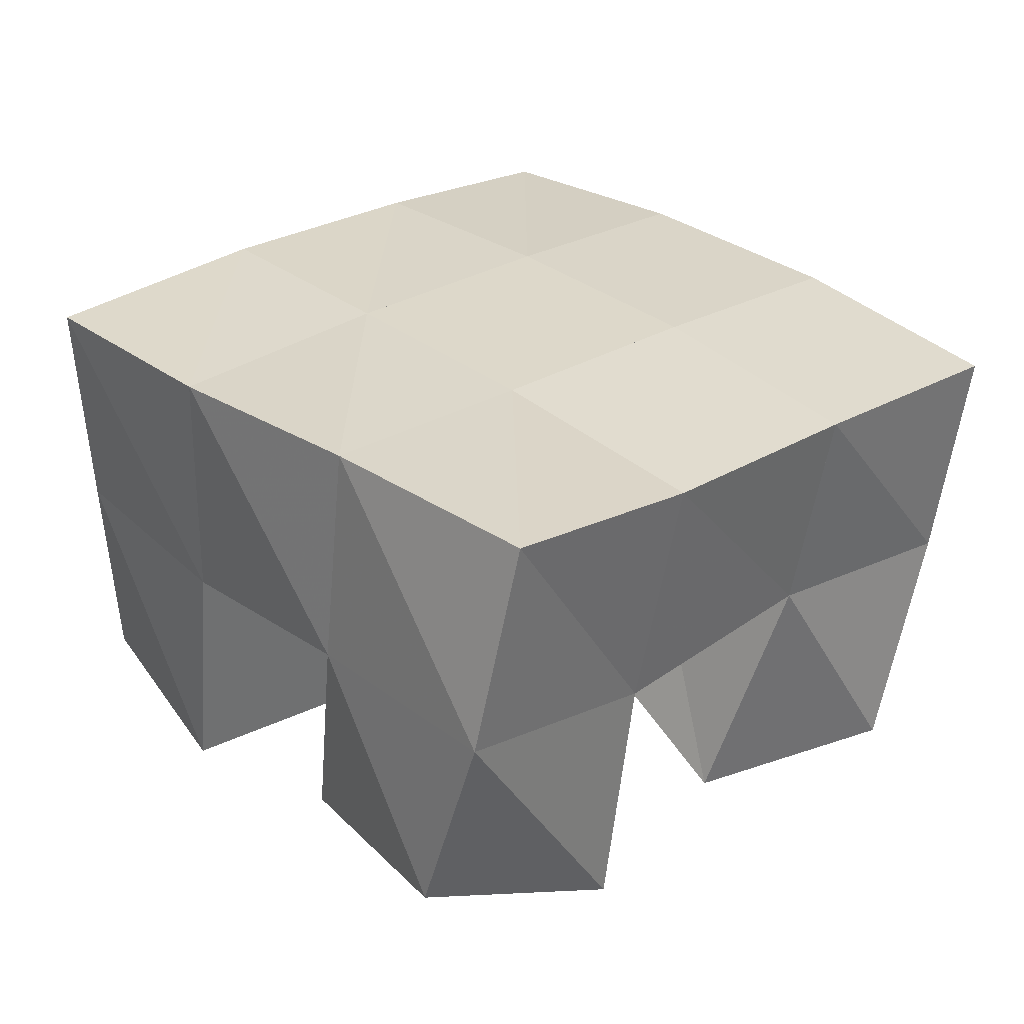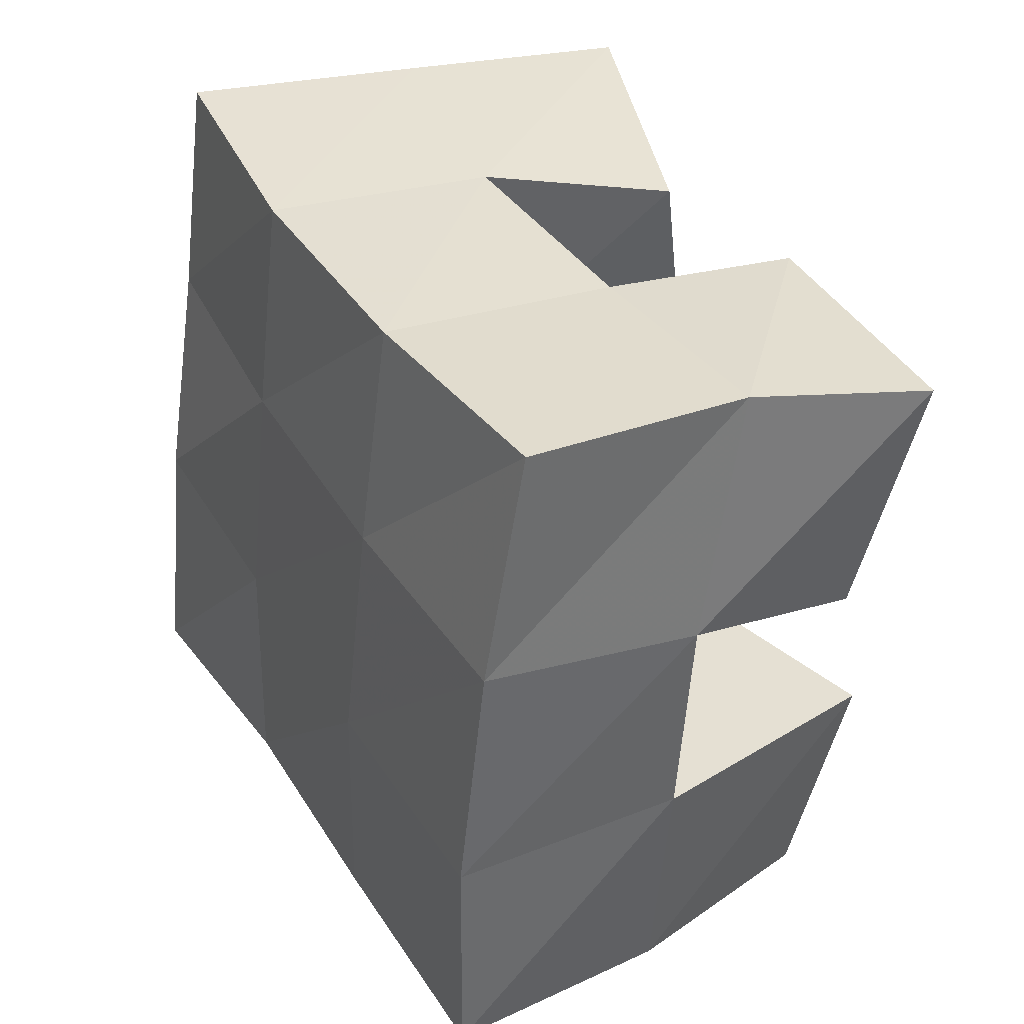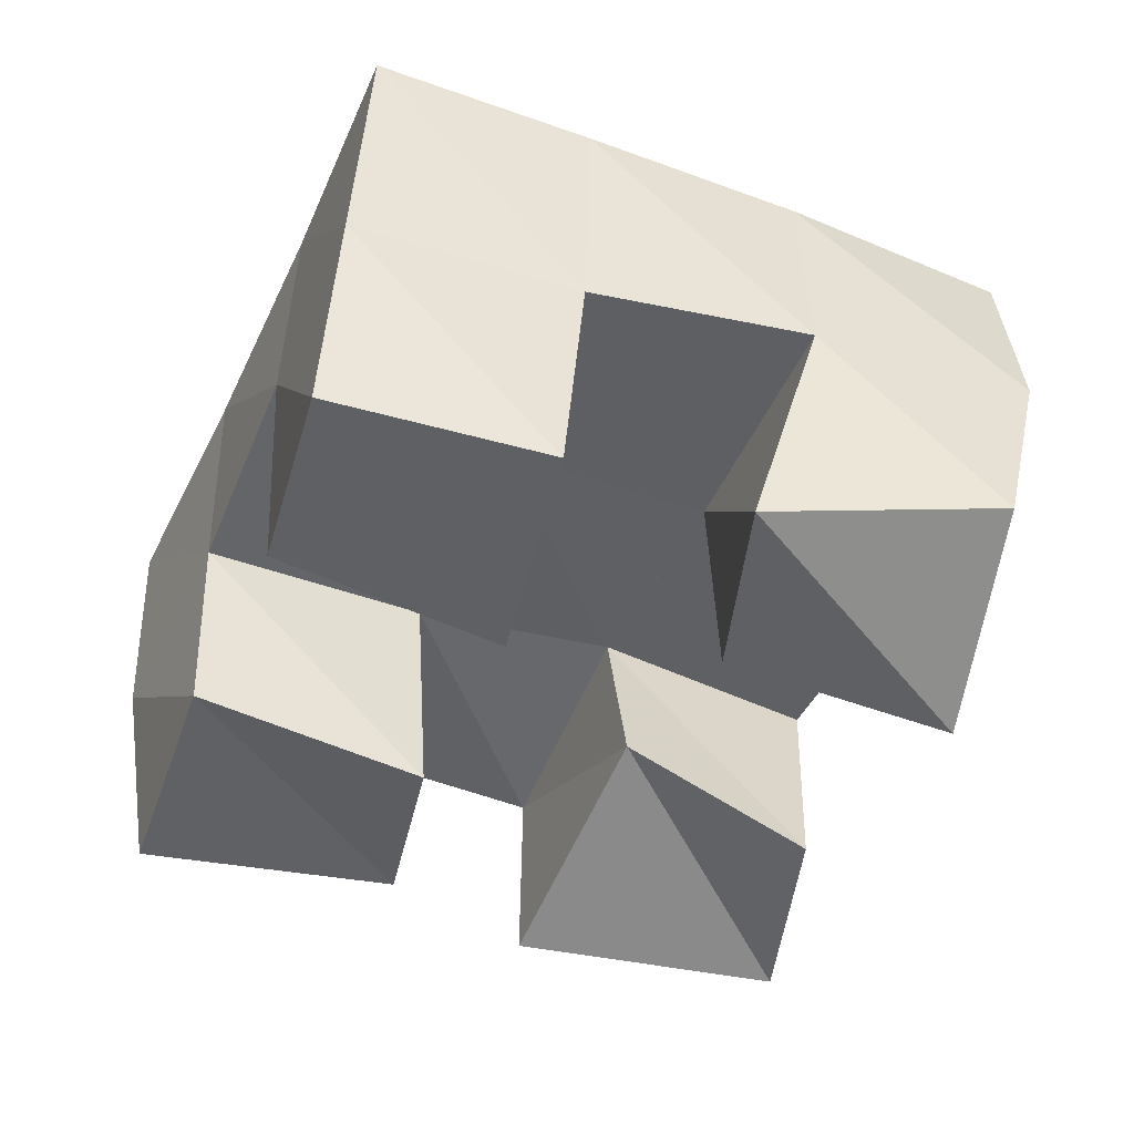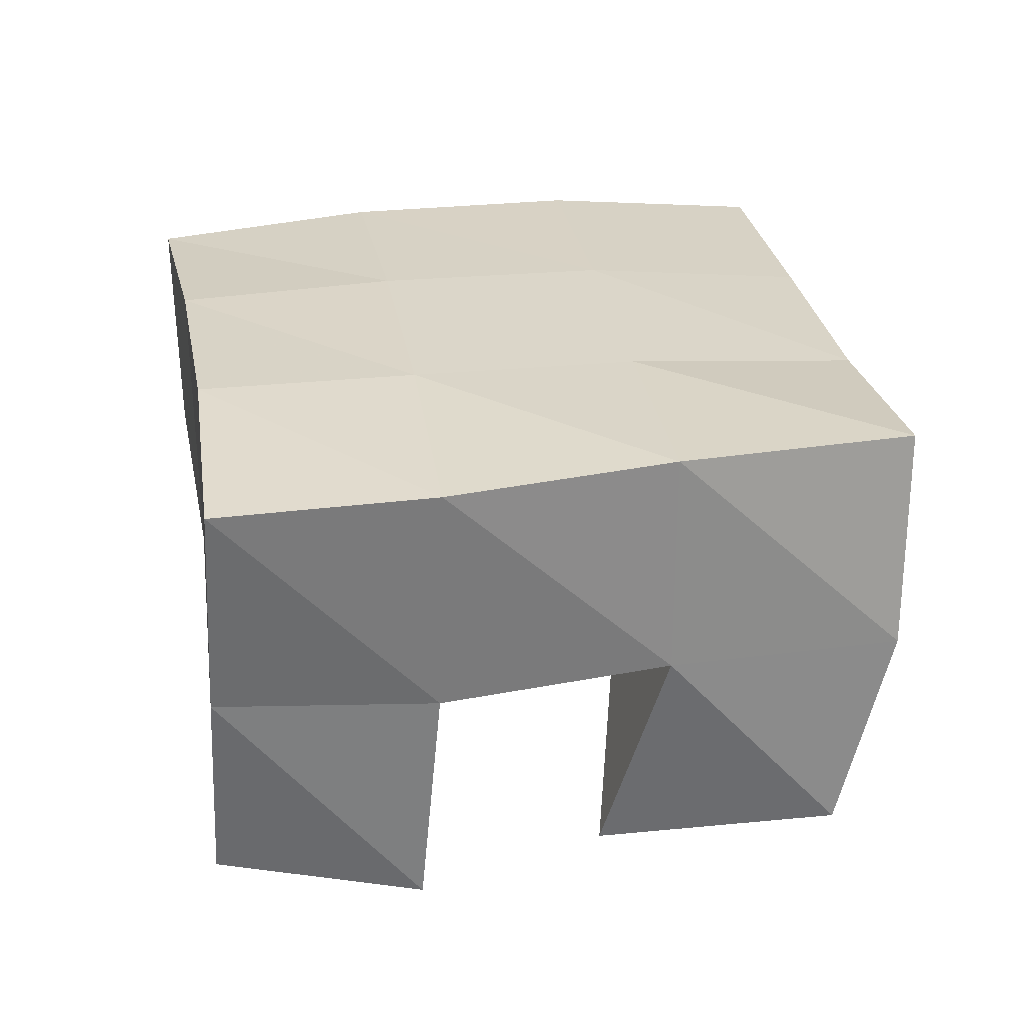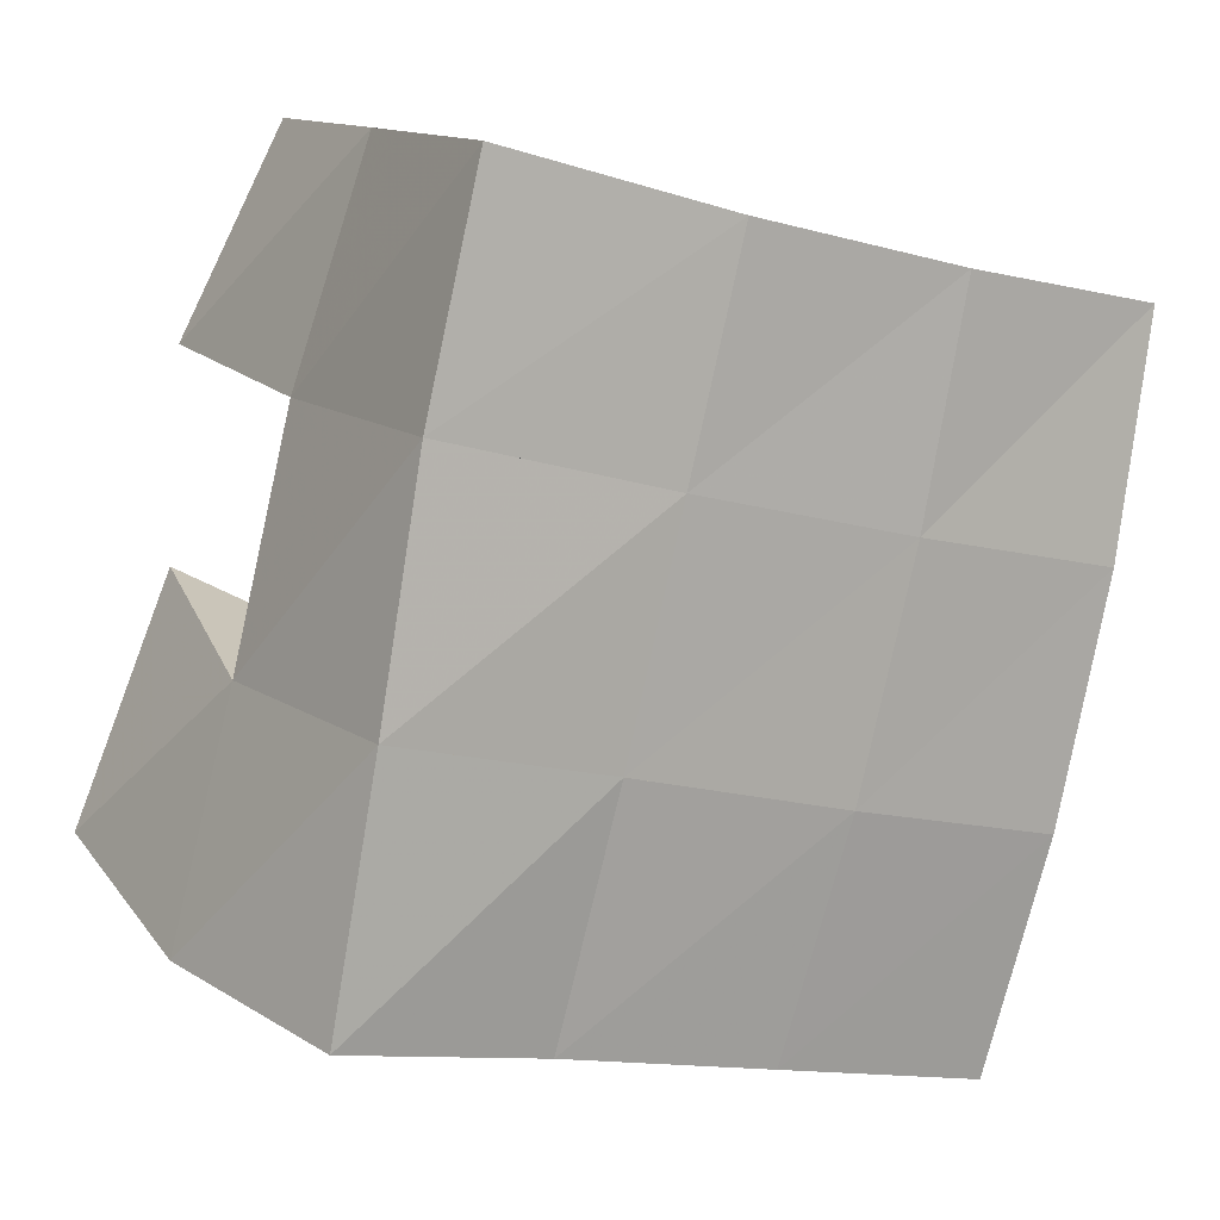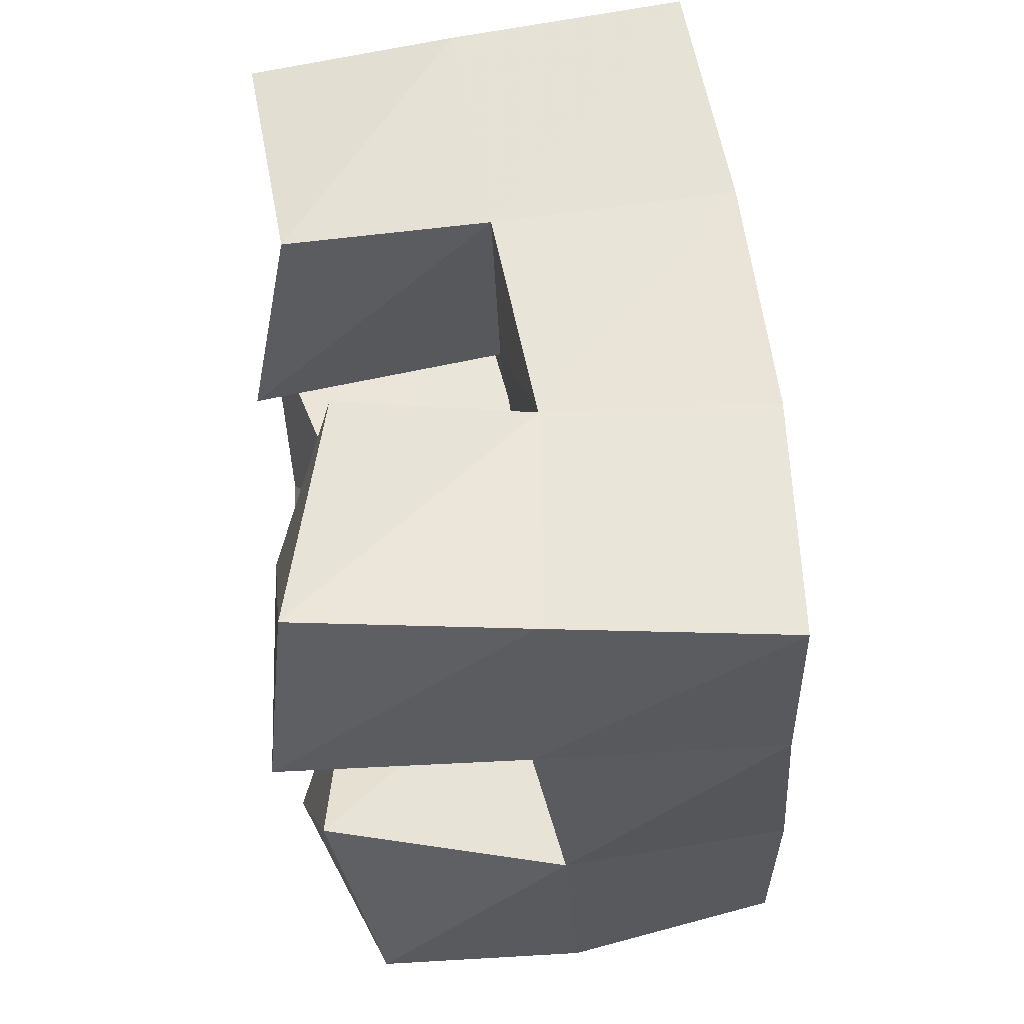
<metadata>
{"format":"obj","ext":"obj","renderer":"f3d","projection":"perspective","resolution":1024,"background":"white","views":[{"elev":31.6,"azim":122.9,"up":"+Y"},{"elev":24.1,"azim":-115.7,"up":"+Z"},{"elev":-44.8,"azim":53.1,"up":"+Y"},{"elev":32.2,"azim":67.2,"up":"+Y"},{"elev":10.7,"azim":149.6,"up":"+Z"},{"elev":73.8,"azim":85.9,"up":"+Z"}]}
</metadata>
<code>
v 2.956 0.119 -0.1833
v 2.956 0.1635 -0.1962
v 2.932 0.1091 -0.1365
v 2.942 0.1609 -0.1481
v 2.914 0.1 -0.2035
v 2.905 0.1508 -0.205
v 2.89 0.1156 -0.1633
v 2.891 0.1573 -0.1595
v 2.838 0.1 -0.1246
v 2.83 0.1545 -0.1262
v 2.82 0.1103 -0.07808
v 2.819 0.1536 -0.07756
v 2.794 0.1088 -0.1461
v 2.779 0.1536 -0.1381
v 2.774 0.1048 -0.09252
v 2.772 0.1483 -0.08584
v 2.867 0.1 -0.2042
v 2.855 0.1528 -0.2171
v 2.855 0.1179 -0.1656
v 2.842 0.1601 -0.1709
v 2.825 0.1 -0.2296
v 2.807 0.1469 -0.2318
v 2.802 0.1 -0.1753
v 2.792 0.1506 -0.1831
v 2.926 0.1022 -0.09477
v 2.927 0.1542 -0.0999
v 2.906 0.1082 -0.05216
v 2.911 0.1559 -0.05301
v 2.878 0.1031 -0.1167
v 2.878 0.1586 -0.1151
v 2.857 0.1188 -0.0724
v 2.864 0.1598 -0.06591
v 2.947 0.2095 -0.2012
v 2.937 0.2096 -0.1502
v 2.901 0.2024 -0.2122
v 2.889 0.207 -0.1623
v 2.852 0.1995 -0.224
v 2.839 0.2049 -0.1754
v 2.802 0.1954 -0.2363
v 2.79 0.2009 -0.1875
v 2.927 0.2069 -0.1012
v 2.877 0.2077 -0.1139
v 2.826 0.2055 -0.126
v 2.777 0.2012 -0.1365
v 2.915 0.2064 -0.05409
v 2.865 0.2079 -0.06723
v 2.815 0.2044 -0.07813
v 2.766 0.1978 -0.0869
f 1 2 4
f 3 1 4
f 2 6 8
f 4 2 8
f 6 5 7
f 8 6 7
f 5 1 3
f 7 5 3
f 8 7 3
f 4 8 3
f 2 1 5
f 6 2 5
f 9 10 12
f 11 9 12
f 10 14 16
f 12 10 16
f 14 13 15
f 16 14 15
f 13 9 11
f 15 13 11
f 16 15 11
f 12 16 11
f 10 9 13
f 14 10 13
f 17 18 20
f 19 17 20
f 18 22 24
f 20 18 24
f 22 21 23
f 24 22 23
f 21 17 19
f 23 21 19
f 24 23 19
f 20 24 19
f 18 17 21
f 22 18 21
f 25 26 28
f 27 25 28
f 26 30 32
f 28 26 32
f 30 29 31
f 32 30 31
f 29 25 27
f 31 29 27
f 32 31 27
f 28 32 27
f 26 25 29
f 30 26 29
f 2 33 34
f 4 2 34
f 33 35 36
f 34 33 36
f 35 6 8
f 36 35 8
f 6 2 4
f 8 6 4
f 36 8 4
f 34 36 4
f 33 2 6
f 35 33 6
f 6 35 36
f 8 6 36
f 35 37 38
f 36 35 38
f 37 18 20
f 38 37 20
f 18 6 8
f 20 18 8
f 38 20 8
f 36 38 8
f 35 6 18
f 37 35 18
f 18 37 38
f 20 18 38
f 37 39 40
f 38 37 40
f 39 22 24
f 40 39 24
f 22 18 20
f 24 22 20
f 40 24 20
f 38 40 20
f 37 18 22
f 39 37 22
f 4 34 41
f 26 4 41
f 34 36 42
f 41 34 42
f 36 8 30
f 42 36 30
f 8 4 26
f 30 8 26
f 42 30 26
f 41 42 26
f 34 4 8
f 36 34 8
f 8 36 42
f 30 8 42
f 36 38 43
f 42 36 43
f 38 20 10
f 43 38 10
f 20 8 30
f 10 20 30
f 43 10 30
f 42 43 30
f 36 8 20
f 38 36 20
f 20 38 43
f 10 20 43
f 38 40 44
f 43 38 44
f 40 24 14
f 44 40 14
f 24 20 10
f 14 24 10
f 44 14 10
f 43 44 10
f 38 20 24
f 40 38 24
f 26 41 45
f 28 26 45
f 41 42 46
f 45 41 46
f 42 30 32
f 46 42 32
f 30 26 28
f 32 30 28
f 46 32 28
f 45 46 28
f 41 26 30
f 42 41 30
f 30 42 46
f 32 30 46
f 42 43 47
f 46 42 47
f 43 10 12
f 47 43 12
f 10 30 32
f 12 10 32
f 47 12 32
f 46 47 32
f 42 30 10
f 43 42 10
f 10 43 47
f 12 10 47
f 43 44 48
f 47 43 48
f 44 14 16
f 48 44 16
f 14 10 12
f 16 14 12
f 48 16 12
f 47 48 12
f 43 10 14
f 44 43 14

</code>
